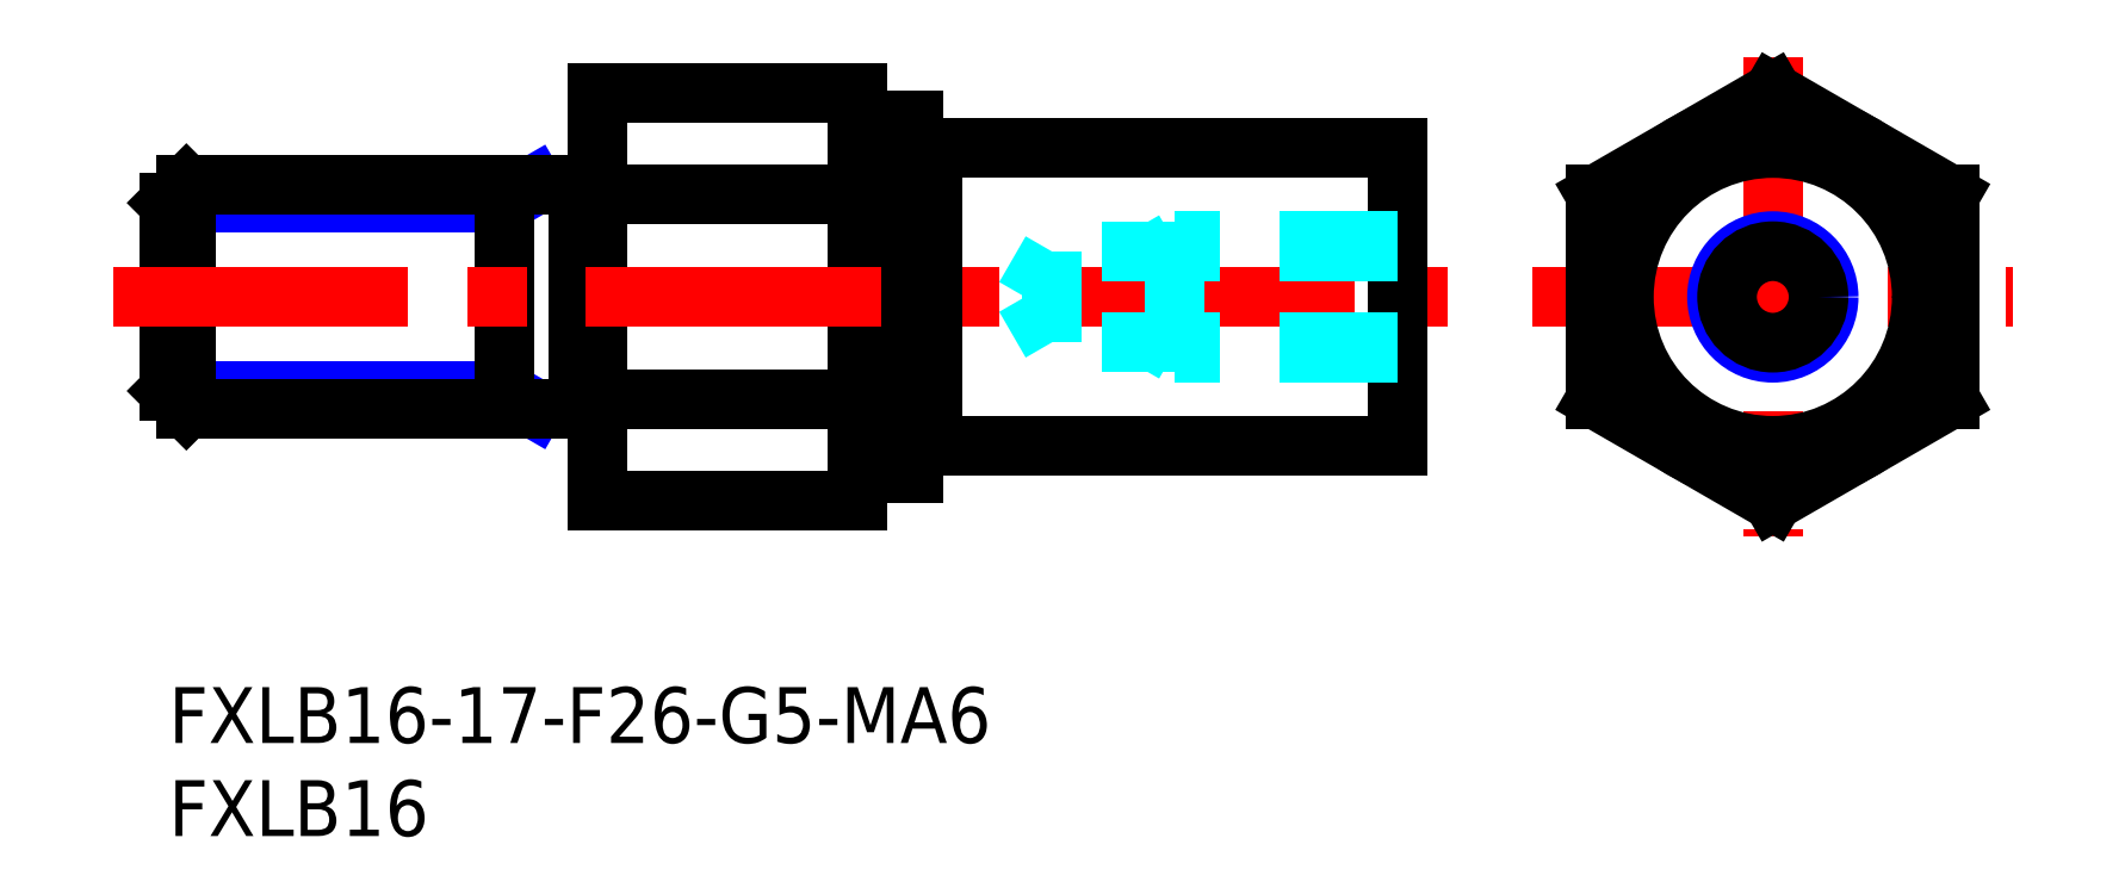
<metadata>
{"format":"dxf","ext":"dxf","renderer":"ezdxf+matplotlib","layout":"modelspace","background":"white","min_lineweight":24,"dpi":150}
</metadata>
<code>
0
SECTION
2
ENTITIES
0
LINE
8
MSM_CONTINUOUS
10
23
20
31.94
30
0
11
23
21
10
31
0
0
LINE
8
MSM_CONTINUOUS
10
23
20
26.45
30
0
11
37
21
26.45
31
0
0
LINE
8
MSM_CONTINUOUS
10
23
20
31.94
30
0
11
37
21
31.94
31
0
0
LINE
8
MSM_CONTINUOUS
10
23
20
10
30
0
11
37
21
10
31
0
0
LINE
8
MSM_CONTINUOUS
10
23
20
15.48
30
0
11
37
21
15.48
31
0
0
INSERT
8
MSM_CONTINUOUS
2
*U10
10
0
20
0
30
0
0
LINE
8
MSM_NARROW
10
19.64
20
26.97
30
0
11
18
21
26.02
31
0
0
LINE
8
MSM_NARROW
10
18
20
26.02
30
0
11
1.137e-13
21
26.02
31
0
0
LINE
8
MSM_NARROW
10
18
20
15.92
30
0
11
0
21
15.92
31
0
0
LINE
8
MSM_NARROW
10
19.64
20
14.97
30
0
11
18
21
15.92
31
0
0
LINE
8
MSM_CONTINUOUS
10
0.947
20
26.97
30
0
11
0.947
21
14.97
31
0
0
LINE
8
MSM_CONTINUOUS
10
0
20
15.92
30
0
11
0.947
21
14.97
31
0
0
LINE
8
MSM_CONTINUOUS
10
1.137e-13
20
26.02
30
0
11
0.947
21
26.97
31
0
0
LINE
8
MSM_CONTINUOUS
10
18
20
14.97
30
0
11
18
21
26.97
31
0
0
LINE
8
MSM_CONTINUOUS
10
22
20
26.97
30
0
11
0.947
21
26.97
31
0
0
LINE
8
MSM_CONTINUOUS
10
22
20
14.97
30
0
11
0.947
21
14.97
31
0
0
LINE
8
MSM_CONTINUOUS
10
1.137e-13
20
26.02
30
0
11
0
21
15.92
31
0
0
LINE
8
MSM_CONTINUOUS
10
40
20
30.47
30
0
11
40
21
11.47
31
0
0
LINE
8
MSM_CONTINUOUS
10
23
20
26.87
30
0
11
22
21
26.87
31
0
0
LINE
8
MSM_CONTINUOUS
10
22
20
26.97
30
0
11
22
21
14.97
31
0
0
LINE
8
MSM_CONTINUOUS
10
23
20
15.07
30
0
11
22
21
15.07
31
0
0
LINE
8
MSM_CONTINUOUS
10
37
20
31.94
30
0
11
37
21
10
31
0
0
LINE
8
MSM_CONTINUOUS
10
37
20
30.47
30
0
11
40
21
30.47
31
0
0
LINE
8
MSM_CONTINUOUS
10
37
20
11.47
30
0
11
40
21
11.47
31
0
0
INSERT
8
MSM_CONTINUOUS
2
*U11
10
0
20
0
30
0
0
LINE
8
MSM_CENTER
10
-3
20
20.97
30
0
11
68.7
21
20.97
31
0
0
LINE
8
MSM_CENTER
10
86.17
20
33.87
30
0
11
86.17
21
8.07
31
0
0
LINE
8
MSM_CENTER
10
73.27
20
20.97
30
0
11
99.07
21
20.97
31
0
0
LINE
8
MSM_CONTINUOUS
10
86.17
20
31.94
30
0
11
95.67
21
26.45
31
0
0
LINE
8
MSM_CONTINUOUS
10
95.67
20
26.45
30
0
11
95.67
21
15.48
31
0
0
LINE
8
MSM_CONTINUOUS
10
95.67
20
15.48
30
0
11
86.17
21
10
31
0
0
LINE
8
MSM_CONTINUOUS
10
86.17
20
10
30
0
11
76.67
21
15.48
31
0
0
LINE
8
MSM_CONTINUOUS
10
76.67
20
15.48
30
0
11
76.67
21
26.45
31
0
0
LINE
8
MSM_CONTINUOUS
10
86.17
20
31.94
30
0
11
76.67
21
26.45
31
0
0
CIRCLE
8
MSM_CONTINUOUS
10
86.17
20
20.97
30
0
40
8
0
CIRCLE
8
MSM_CONTINUOUS
10
86.17
20
20.97
30
0
40
9.5
0
LINE
8
MSM_CONTINUOUS
10
41
20
28.97
30
0
11
66
21
28.97
31
0
0
LINE
8
MSM_CONTINUOUS
10
66
20
28.97
30
0
11
66
21
12.97
31
0
0
LINE
8
MSM_CONTINUOUS
10
41
20
12.97
30
0
11
66
21
12.97
31
0
0
LINE
8
MSM_CONTINUOUS
10
41
20
28.97
30
0
11
41
21
12.97
31
0
0
LINE
8
MSM_CONTINUOUS
10
40
20
28.87
30
0
11
41
21
28.87
31
0
0
LINE
8
MSM_CONTINUOUS
10
40
20
13.07
30
0
11
41
21
13.07
31
0
0
LINE
8
MSM_DASHED
10
66
20
17.97
30
0
11
54
21
17.97
31
0
0
LINE
8
MSM_DASHED
10
66
20
18.51
30
0
11
47.42
21
18.51
31
0
0
LINE
8
MSM_DASHED
10
66
20
23.43
30
0
11
47.42
21
23.43
31
0
0
LINE
8
MSM_DASHED
10
66
20
23.97
30
0
11
54
21
23.97
31
0
0
LINE
8
MSM_DASHED
10
54
20
23.97
30
0
11
54
21
17.97
31
0
0
LINE
8
MSM_DASHED
10
47.42
20
23.43
30
0
11
47.42
21
18.51
31
0
0
LINE
8
MSM_DASHED
10
47.42
20
18.51
30
0
11
46
21
20.97
31
0
0
LINE
8
MSM_DASHED
10
47.42
20
23.43
30
0
11
46
21
20.97
31
0
0
LINE
8
MSM_DASHED
10
54
20
23.97
30
0
11
53.06
21
23.43
31
0
0
LINE
8
MSM_DASHED
10
54
20
17.97
30
0
11
53.06
21
18.51
31
0
0
CIRCLE
8
MSM_NARROW
10
86.17
20
20.97
30
0
40
3
0
CIRCLE
8
MSM_CONTINUOUS
10
86.17
20
20.97
30
0
40
2.458
0
ENDSEC
0
EOF

</code>
